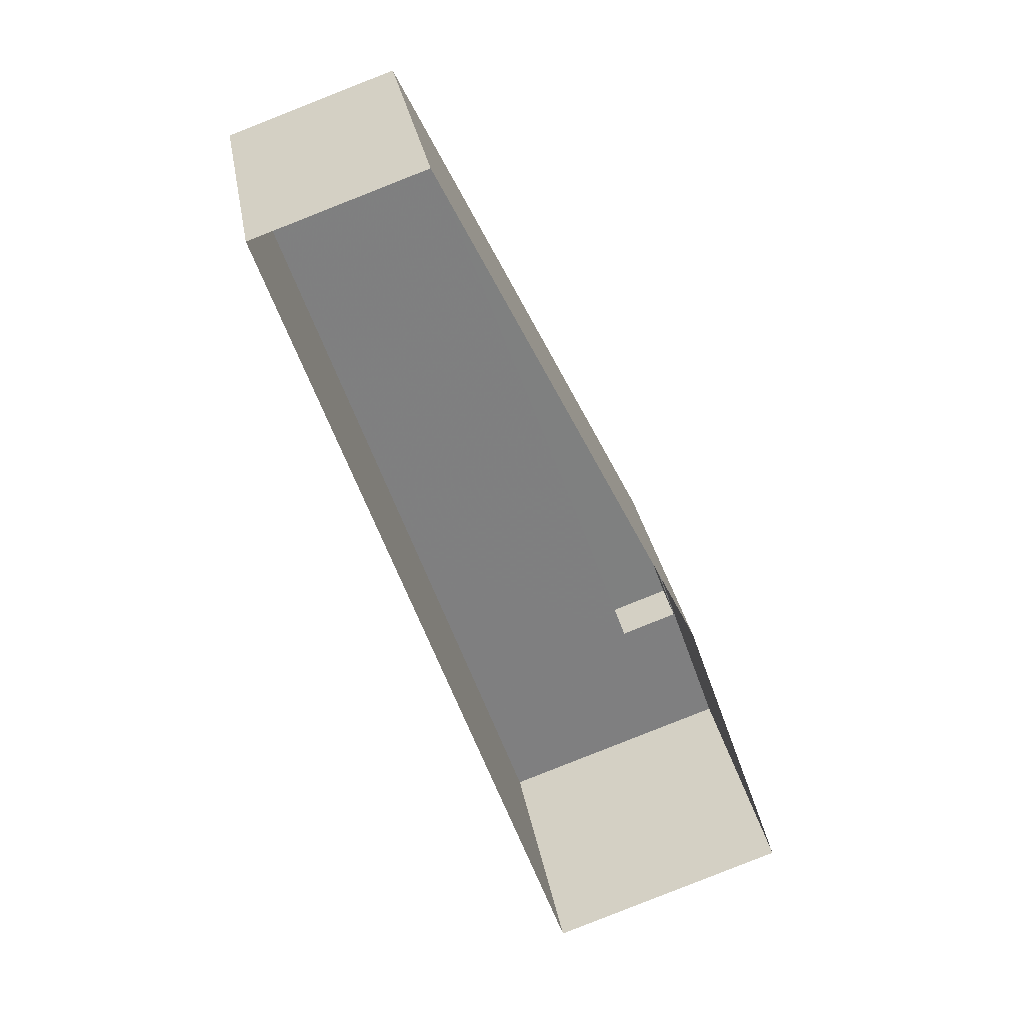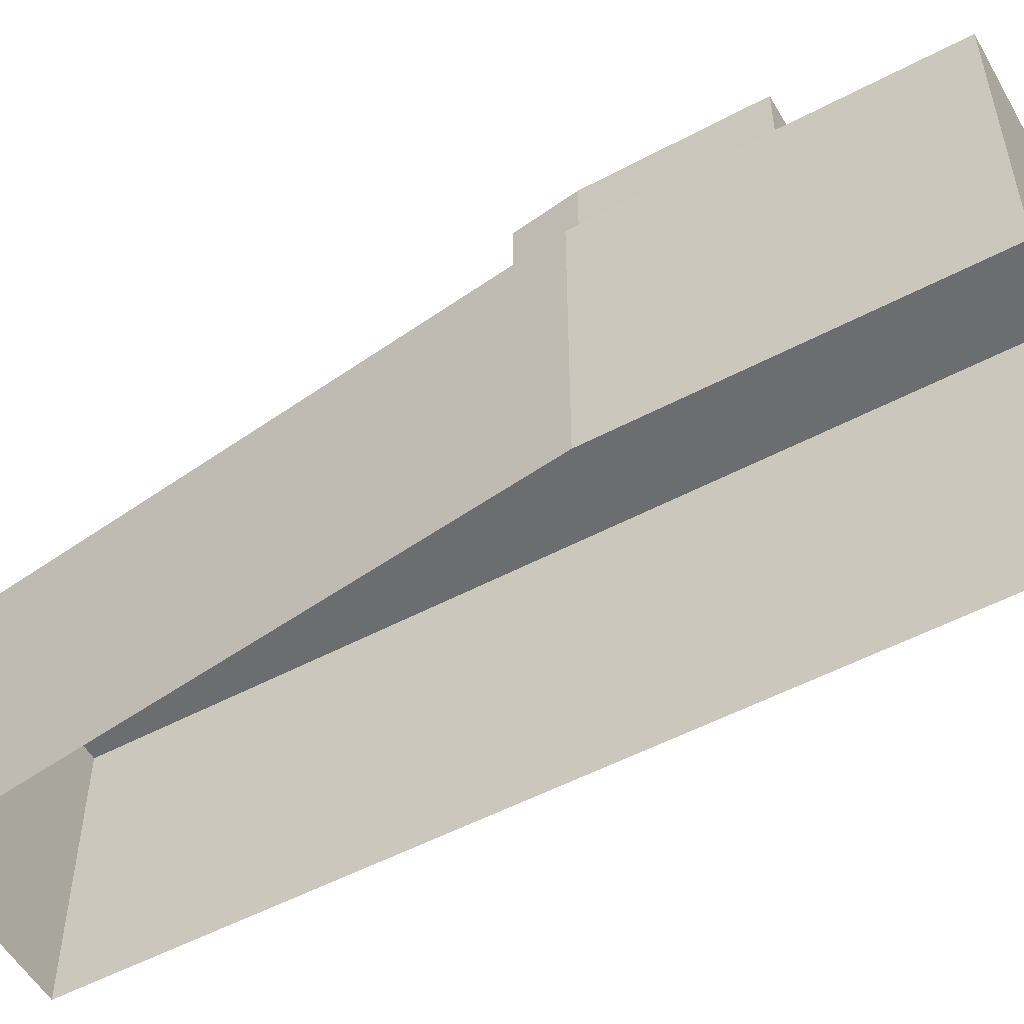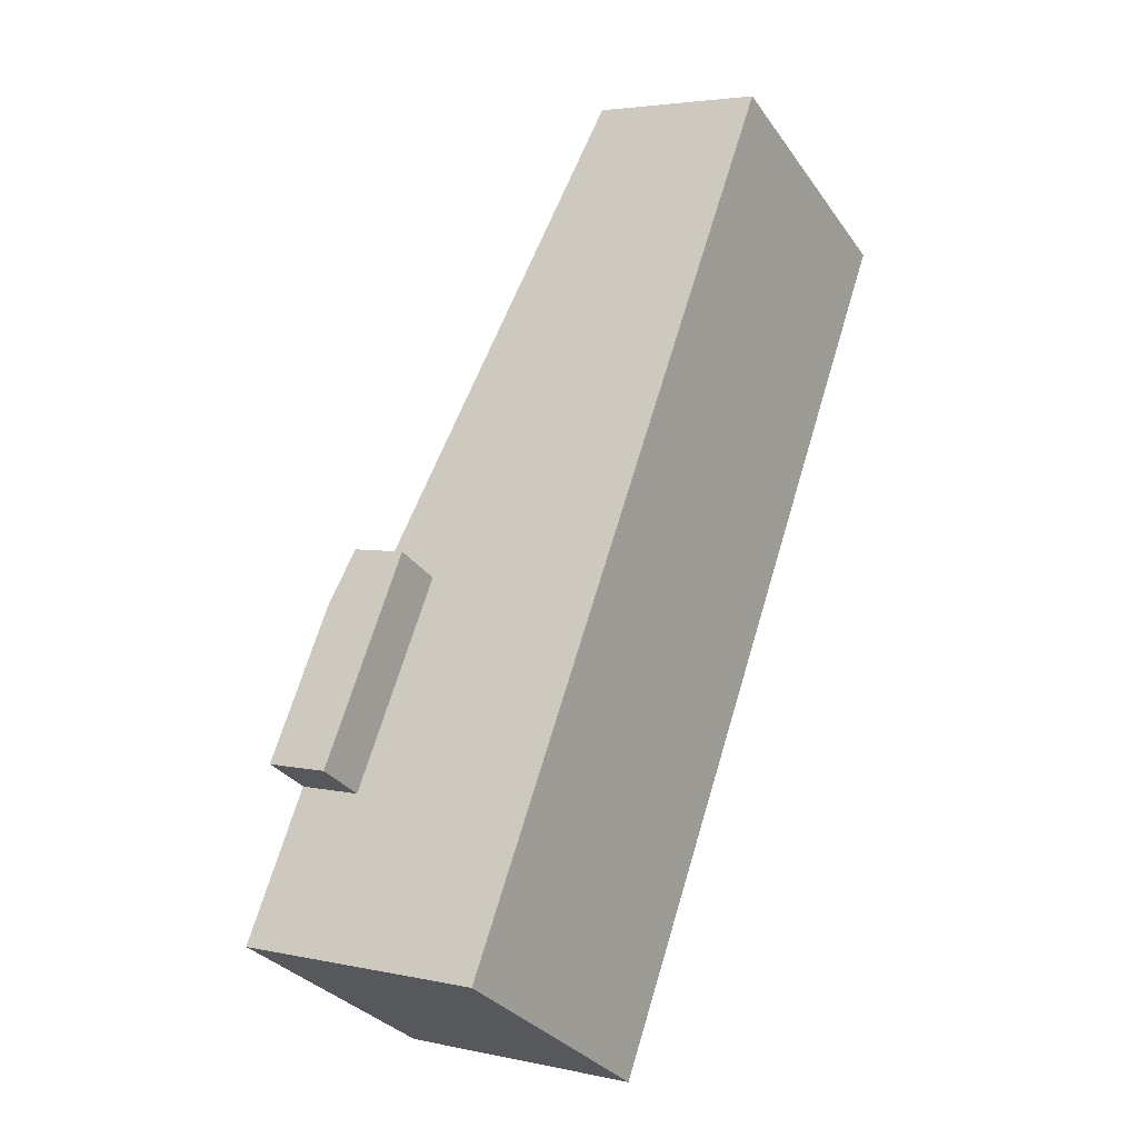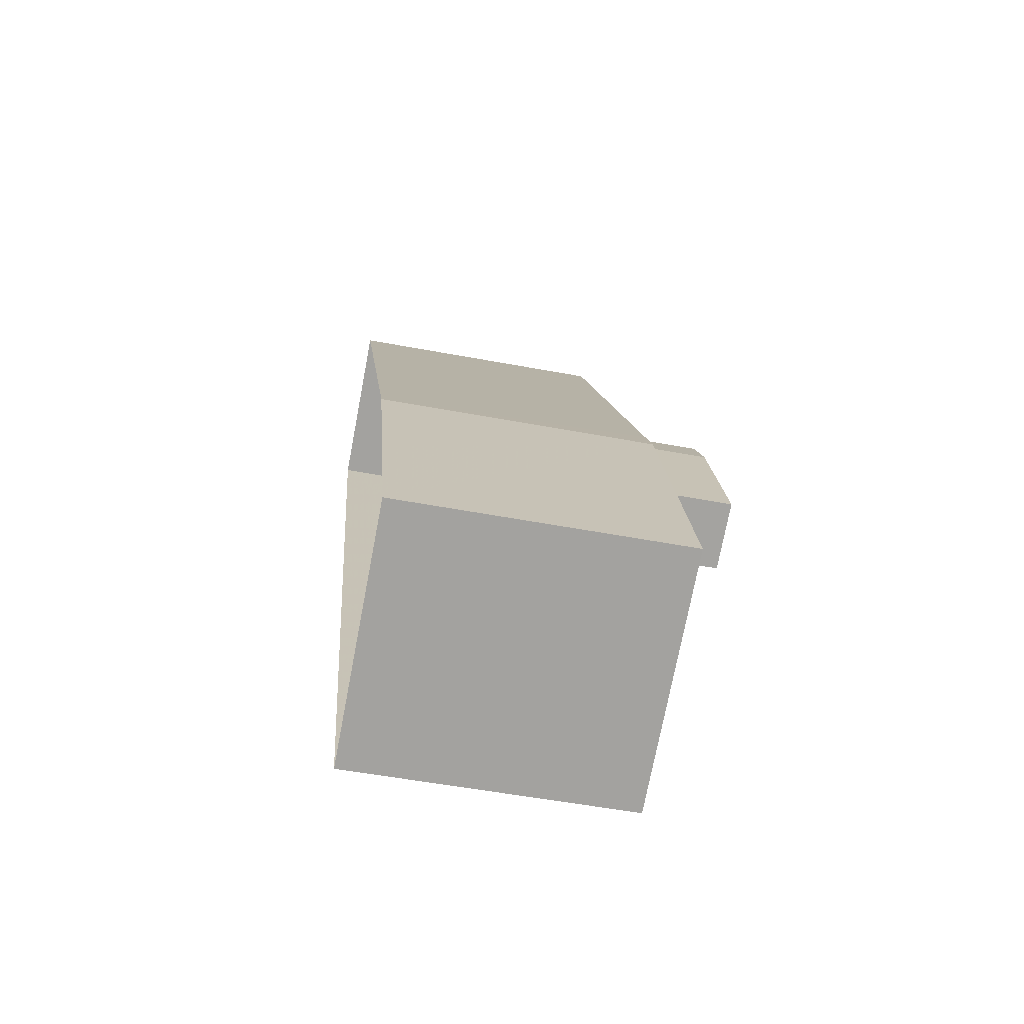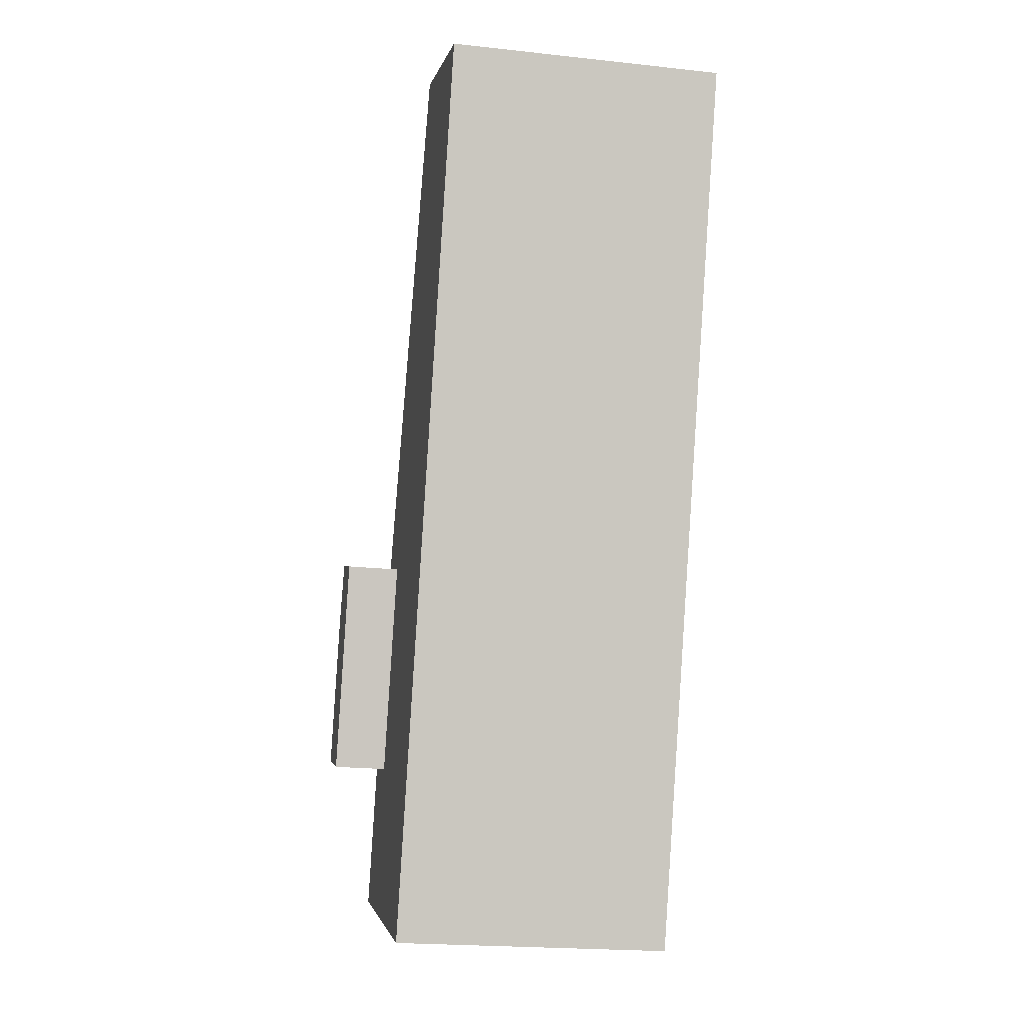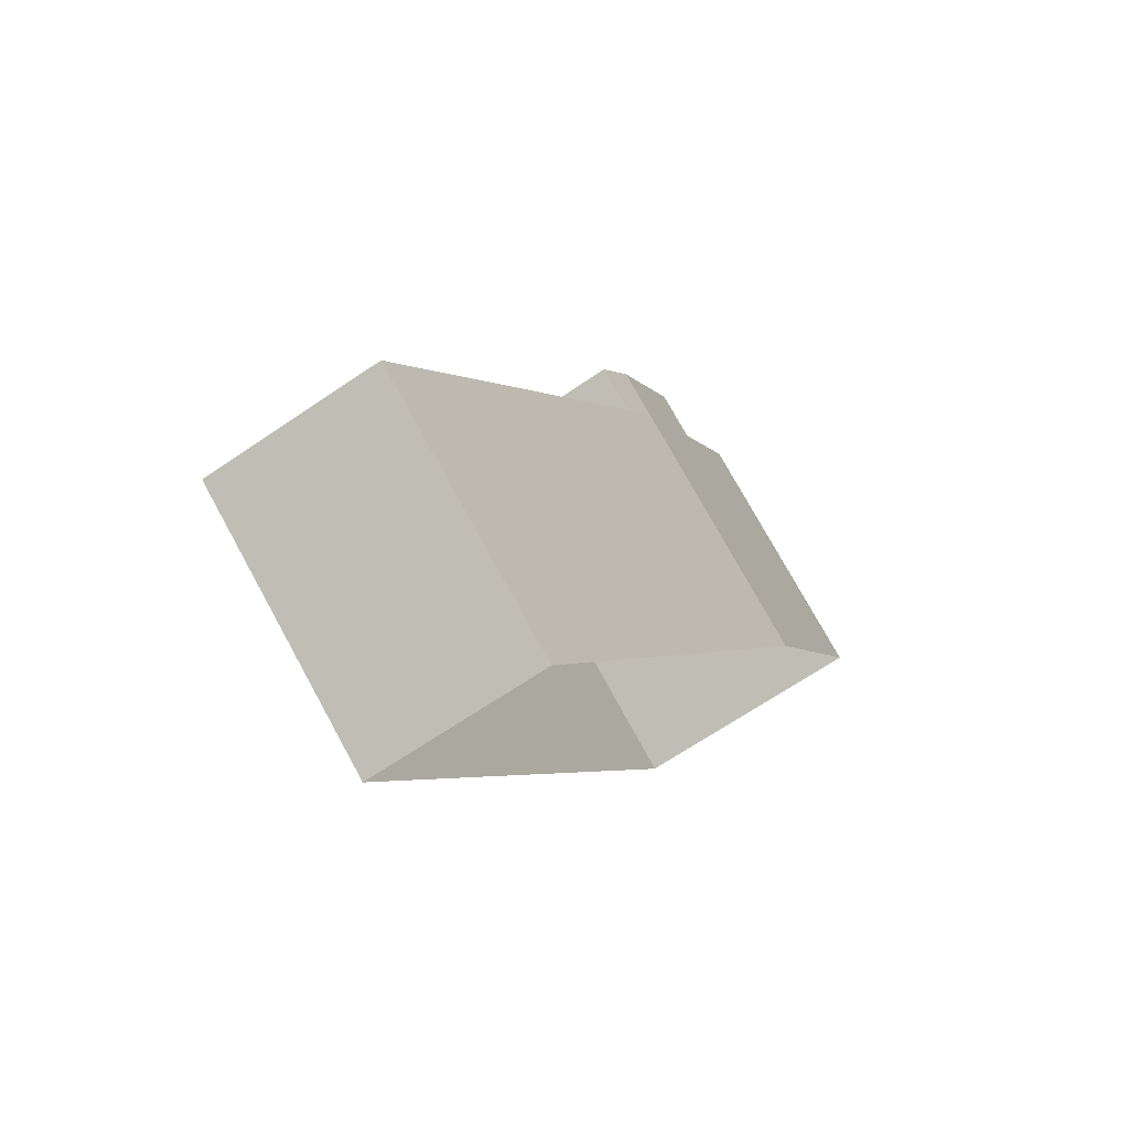
<metadata>
{"format":"obj","ext":"obj","renderer":"f3d","projection":"perspective","resolution":1024,"background":"white","views":[{"elev":30.5,"azim":170.1,"up":"+Y"},{"elev":-53.9,"azim":-79.8,"up":"+Z"},{"elev":-31.4,"azim":29.3,"up":"+Y"},{"elev":-53.3,"azim":-101.4,"up":"+Y"},{"elev":-21.1,"azim":79.0,"up":"+Y"},{"elev":75.9,"azim":151.2,"up":"+Y"}]}
</metadata>
<code>
v -8343 -4.064e+04 1.032
v -8334 -4.064e+04 1.032
v -8356 -4.067e+04 1.036
v -8349 -4.069e+04 1.038
v -8361 -4.068e+04 1.038
v -8356 -4.068e+04 17.66
v -8352 -4.067e+04 17.66
v -8356 -4.067e+04 17.66
v -8359 -4.067e+04 17.66
v -8355 -4.066e+04 17.66
v -8355 -4.066e+04 15
v -8343 -4.064e+04 15
v -8355 -4.066e+04 15
v -8343 -4.067e+04 15
v -8334 -4.064e+04 15
v -8352 -4.067e+04 15
v -8356 -4.067e+04 15
v -8356 -4.067e+04 15
v -8356 -4.068e+04 15
v -8349 -4.069e+04 15
v -8359 -4.067e+04 15
v -8361 -4.068e+04 15
f 1 2 3
f 2 4 3
f 4 5 3
f 6 7 8
f 6 8 9
f 7 10 8
f 11 12 13
f 14 15 12
f 14 12 16
f 12 11 16
f 13 17 11
f 17 18 11
f 14 16 19
f 14 19 20
f 21 17 22
f 19 21 22
f 21 18 17
f 19 22 20
f 19 7 6
f 19 16 7
f 19 6 9
f 21 19 9
f 21 9 8
f 18 21 8
f 18 8 10
f 11 18 10
f 16 10 7
f 16 11 10
f 2 14 4
f 4 14 20
f 15 14 2
f 22 5 4
f 20 22 4
f 5 17 3
f 5 22 17
f 13 1 3
f 3 17 13
f 12 1 13
f 12 2 1
f 12 15 2

</code>
